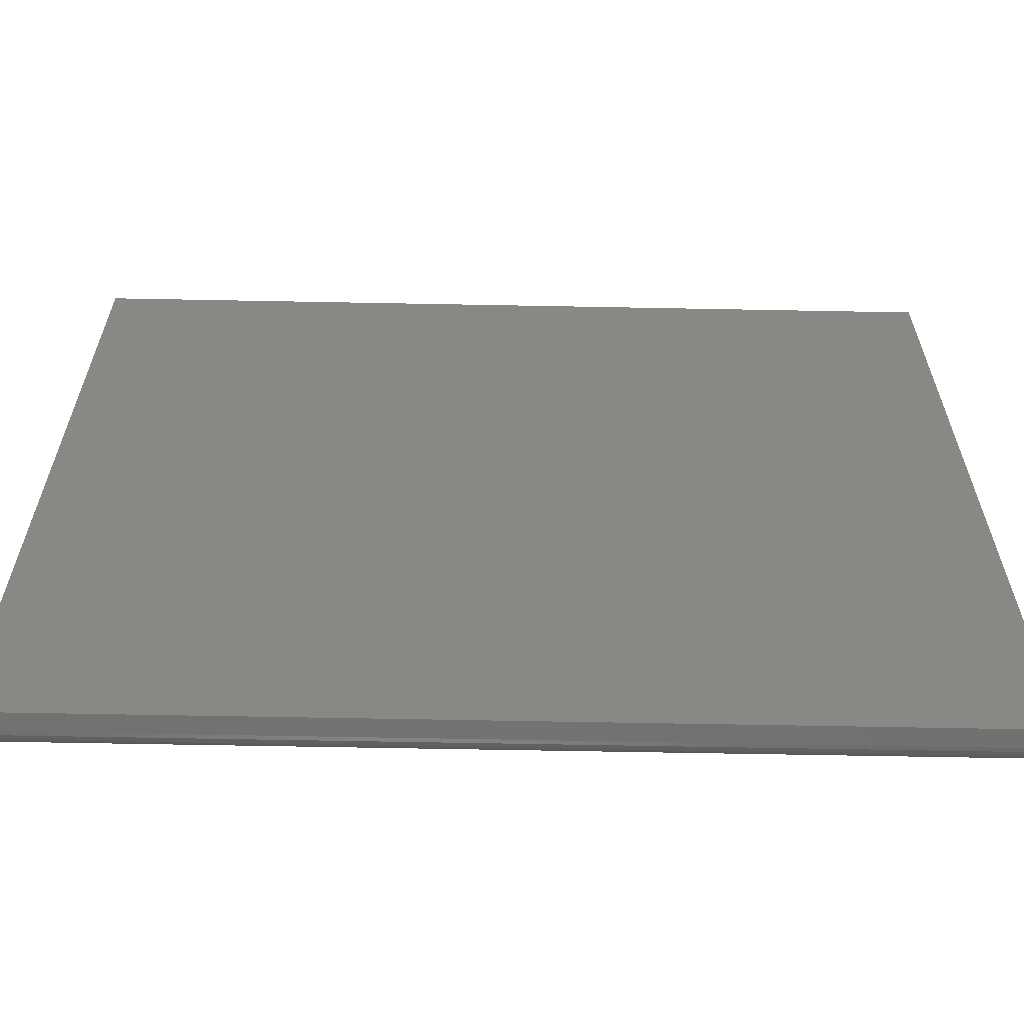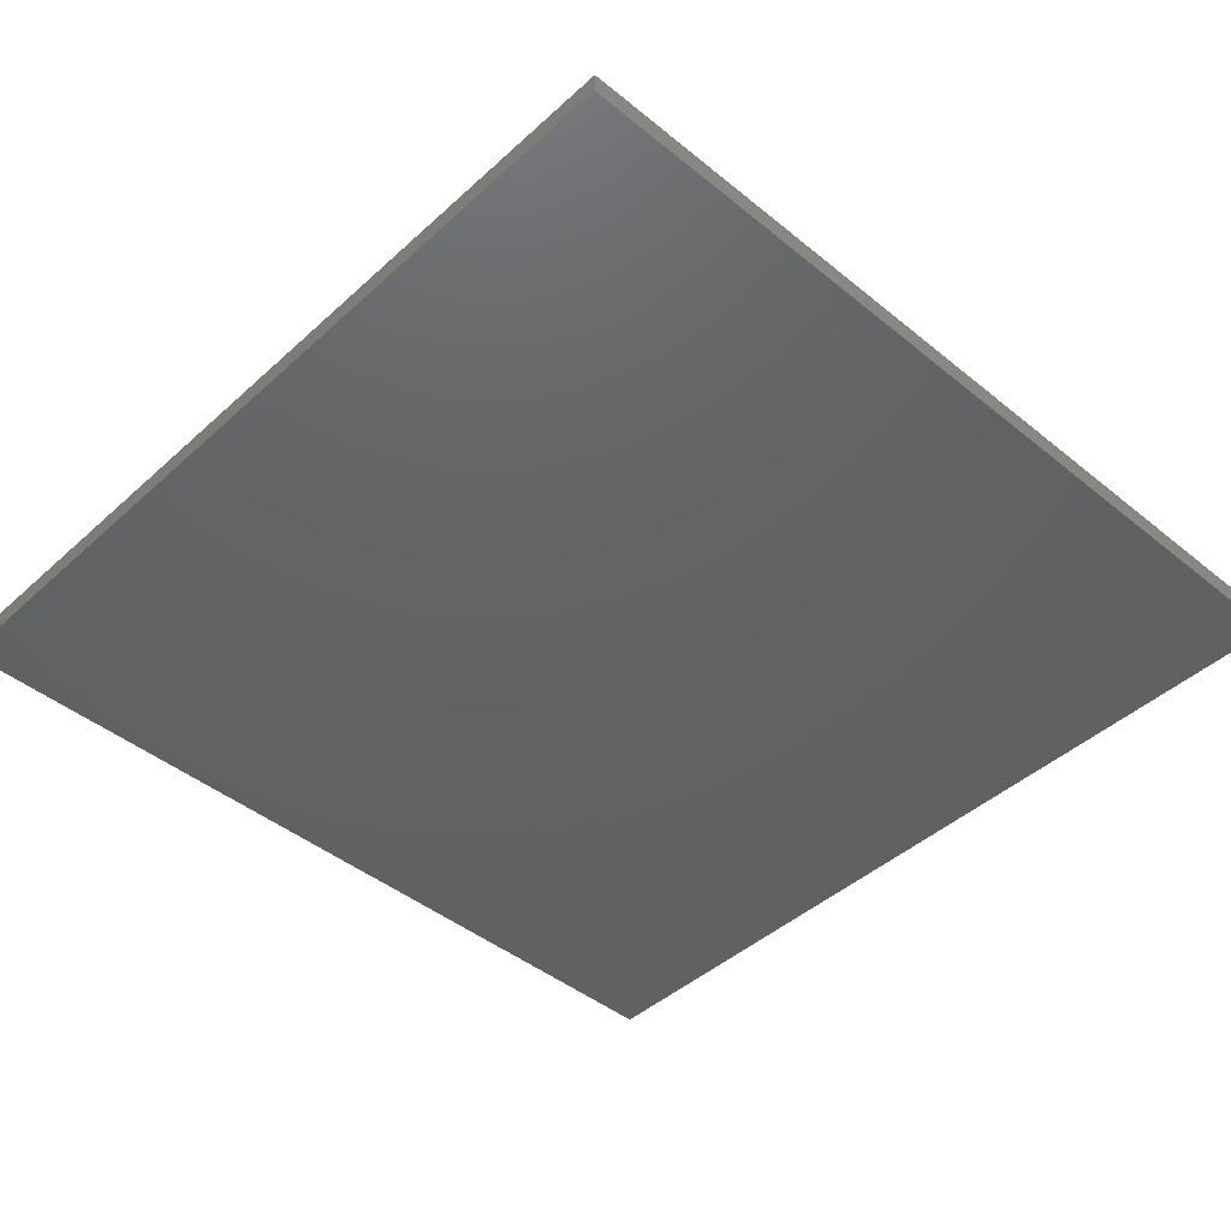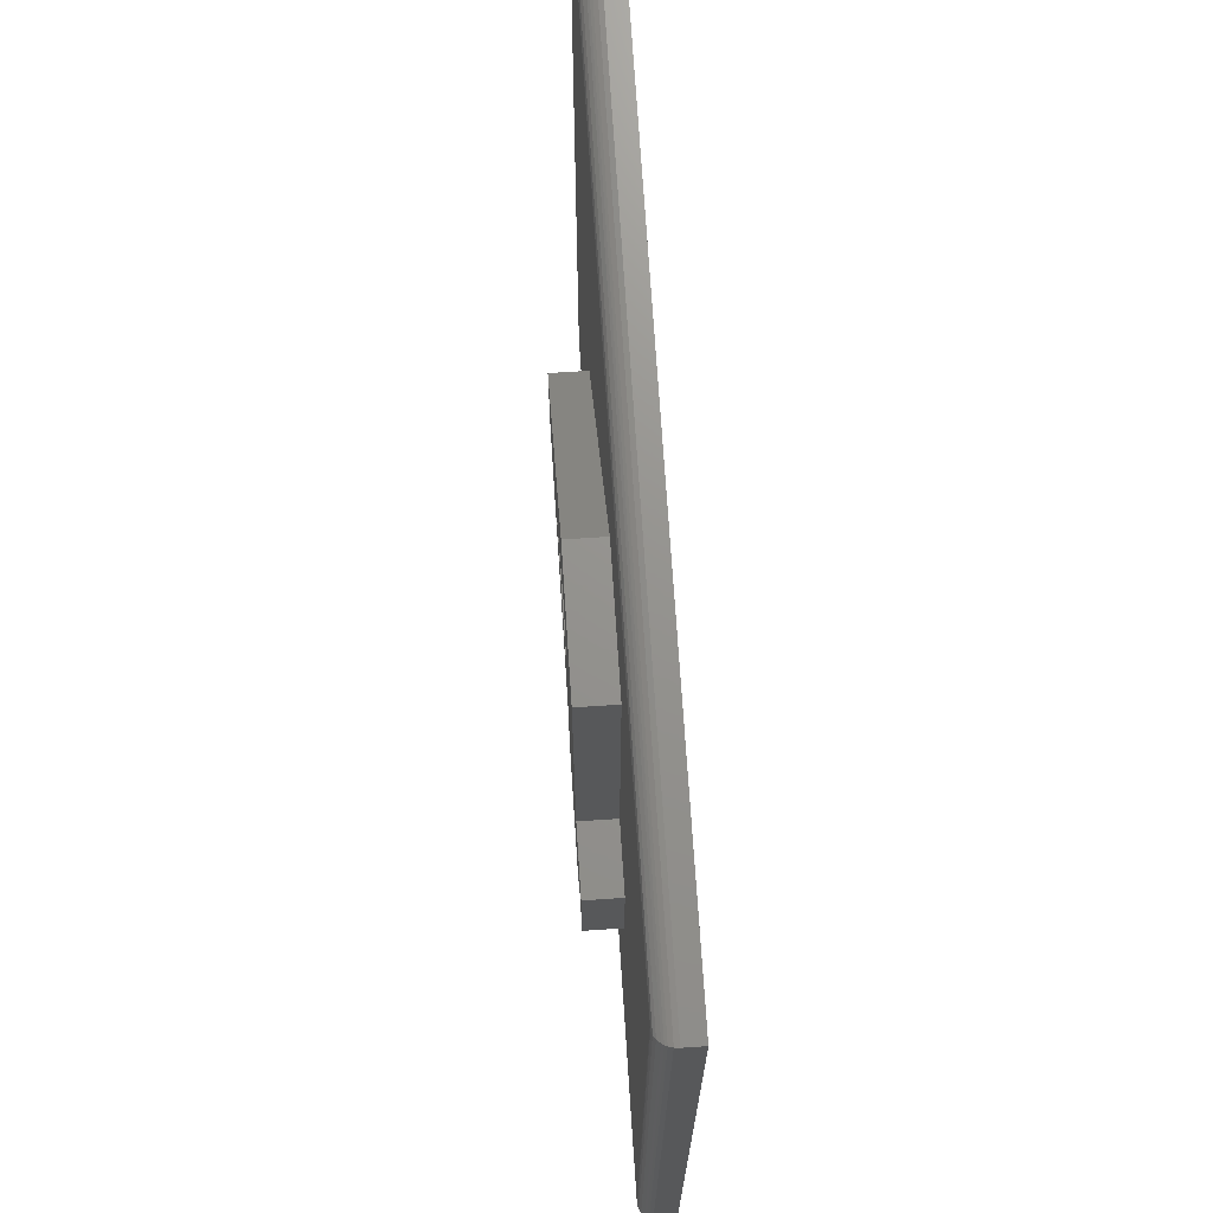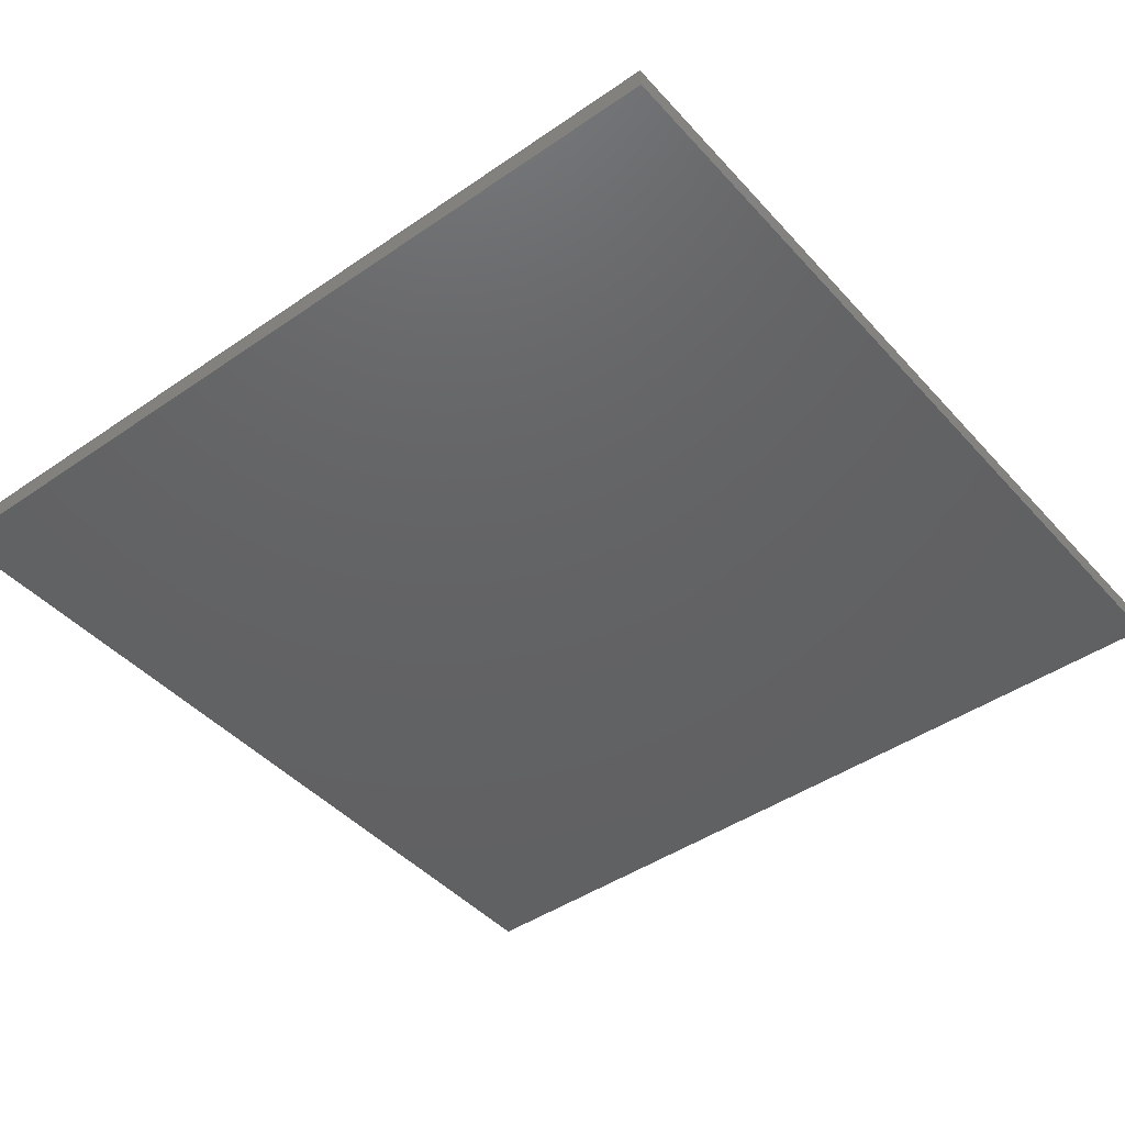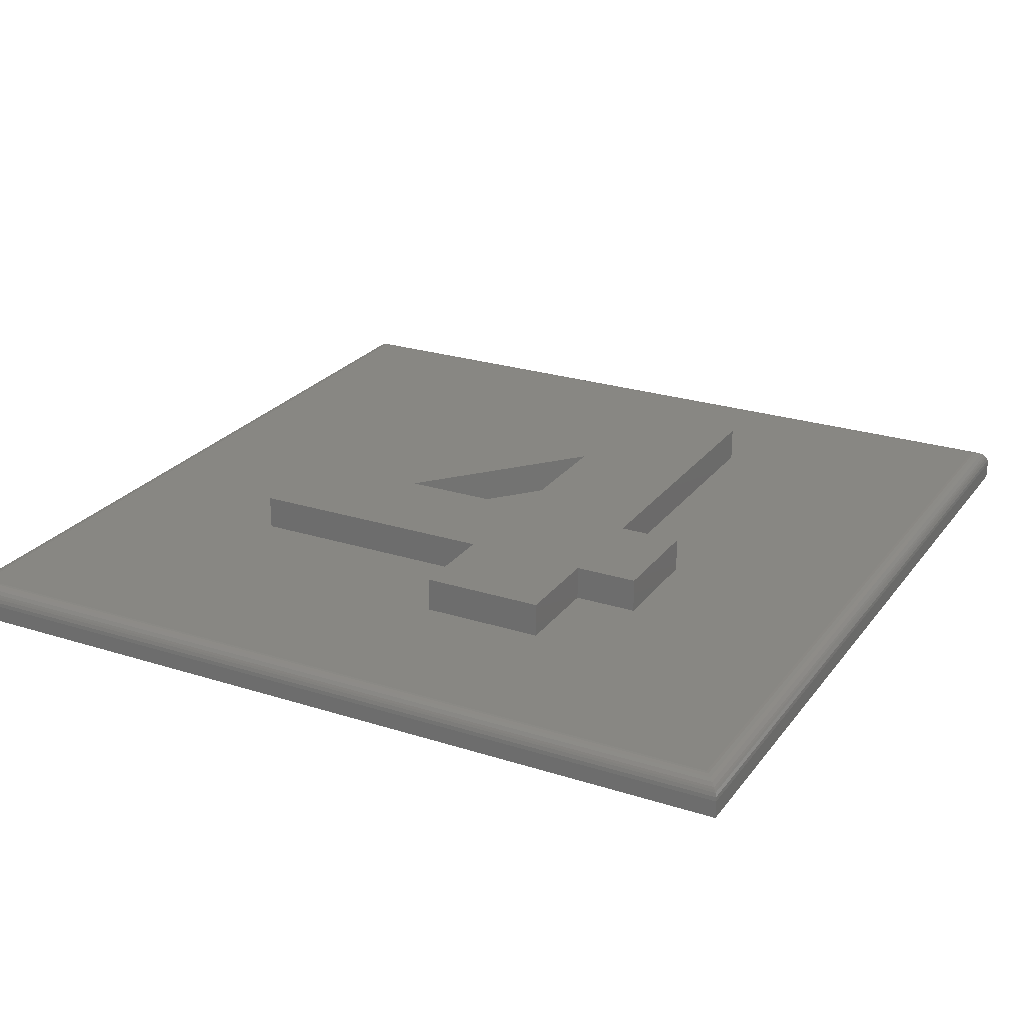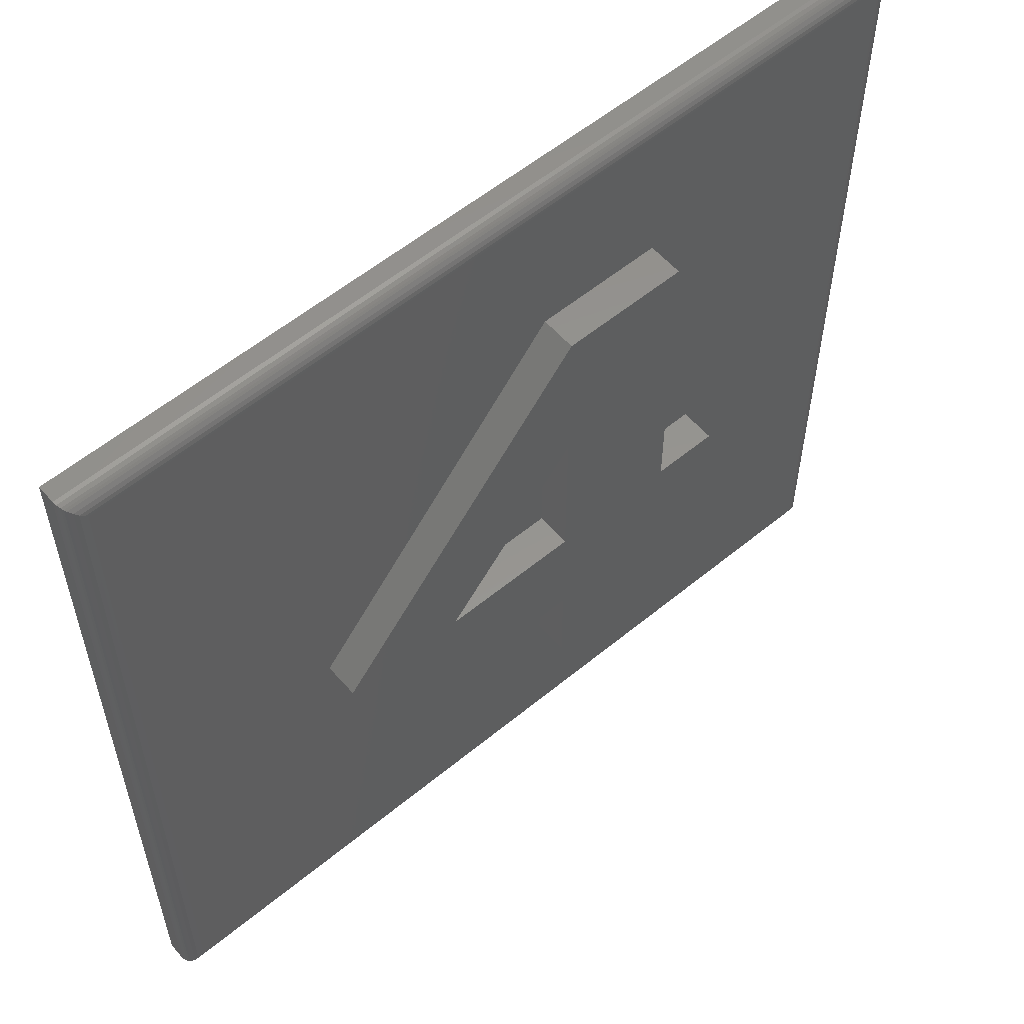
<metadata>
{"format":"stl","ext":"stl","renderer":"f3d","projection":"perspective","resolution":1024,"background":"white","views":[{"elev":-63.3,"azim":178.9,"up":"+Y"},{"elev":-44.3,"azim":136.5,"up":"+Z"},{"elev":71.4,"azim":86.3,"up":"+Y"},{"elev":-44.5,"azim":38.8,"up":"+Z"},{"elev":24.5,"azim":27.7,"up":"+Z"},{"elev":57.4,"azim":-40.5,"up":"+Y"}]}
</metadata>
<code>
# stl→obj: 68 verts, 132 faces
v 0 0 1
v 0 0 0
v 50 0 1
v 50 0 0
v 50 50 1
v 50 50 0
v 0 50 1
v 0 50 0
v 27.16 40.36 2
v 1 49 2
v 12.16 22.53 2
v 49 49 2
v 34.33 40.36 2
v 34.33 22.15 2
v 38.05 22.15 2
v 38.05 15.76 2
v 49 1 2
v 1 1 2
v 34.33 10.22 2
v 27.16 10.22 2
v 27.16 15.76 2
v 12.16 15.76 2
v 34.33 15.76 2
v 49.97 0.02635 1.228
v 49.97 49.97 1.228
v 49.9 0.09954 1.435
v 49.9 49.9 1.435
v 49.83 0.167 1.553
v 49.83 49.83 1.553
v 49.75 0.2462 1.657
v 49.75 49.75 1.657
v 49.57 0.4293 1.821
v 49.57 49.57 1.821
v 49.37 0.6319 1.93
v 49.37 49.37 1.93
v 49.16 0.8432 1.988
v 49.16 49.16 1.988
v 0.02635 0.02635 1.228
v 0.09954 0.09954 1.435
v 0.167 0.167 1.553
v 0.2462 0.2462 1.657
v 0.4293 0.4293 1.821
v 0.6319 0.6319 1.93
v 0.8432 0.8432 1.988
v 0.8432 49.16 1.988
v 0.6319 49.37 1.93
v 0.4293 49.57 1.821
v 0.2462 49.75 1.657
v 0.167 49.83 1.553
v 0.09954 49.9 1.435
v 0.02635 49.97 1.228
v 19.23 22.15 2
v 27.16 22.15 2
v 27.16 31.47 2
v 27.16 22.15 4
v 27.16 31.47 4
v 19.23 22.15 4
v 27.16 15.76 4
v 12.16 15.76 4
v 12.16 22.53 4
v 27.16 40.36 4
v 34.33 40.36 4
v 34.33 22.15 4
v 38.05 22.15 4
v 38.05 15.76 4
v 34.33 15.76 4
v 34.33 10.22 4
v 27.16 10.22 4
f 1 2 3
f 3 2 4
f 3 4 5
f 5 4 6
f 5 6 7
f 7 6 8
f 7 8 1
f 1 8 2
f 9 10 11
f 12 10 9
f 12 9 13
f 12 13 14
f 12 14 15
f 12 15 16
f 12 16 17
f 18 17 19
f 18 19 20
f 18 20 21
f 18 21 22
f 18 22 11
f 18 11 10
f 19 17 23
f 23 17 16
f 3 5 24
f 24 5 25
f 24 25 26
f 26 25 27
f 26 27 28
f 28 27 29
f 28 29 30
f 30 29 31
f 30 31 32
f 32 31 33
f 32 33 34
f 34 33 35
f 34 35 36
f 36 35 37
f 36 37 17
f 17 37 12
f 1 3 38
f 38 3 24
f 38 24 39
f 39 24 26
f 39 26 40
f 40 26 28
f 40 28 41
f 41 28 30
f 41 30 42
f 42 30 32
f 42 32 43
f 43 32 34
f 43 34 44
f 44 34 36
f 44 36 18
f 18 36 17
f 18 10 44
f 44 10 45
f 44 45 43
f 43 45 46
f 43 46 42
f 42 46 47
f 42 47 41
f 41 47 48
f 41 48 40
f 40 48 49
f 40 49 39
f 39 49 50
f 39 50 38
f 38 50 51
f 38 51 1
f 1 51 7
f 10 12 45
f 45 12 37
f 45 37 46
f 46 37 35
f 46 35 47
f 47 35 33
f 47 33 48
f 48 33 31
f 48 31 49
f 49 31 29
f 49 29 50
f 50 29 27
f 50 27 51
f 51 27 25
f 51 25 7
f 7 25 5
f 52 53 54
f 55 56 53
f 53 56 54
f 56 57 54
f 54 57 52
f 57 55 52
f 52 55 53
f 58 59 21
f 21 59 22
f 59 60 22
f 22 60 11
f 60 61 11
f 11 61 9
f 61 62 9
f 9 62 13
f 62 63 13
f 13 63 14
f 63 64 14
f 14 64 15
f 64 65 15
f 15 65 16
f 65 66 16
f 16 66 23
f 66 67 23
f 23 67 19
f 67 68 19
f 19 68 20
f 68 58 20
f 20 58 21
f 63 62 56
f 63 56 55
f 63 55 58
f 63 58 64
f 66 65 64
f 66 64 58
f 66 58 68
f 66 68 67
f 58 55 59
f 59 55 57
f 59 57 60
f 60 57 61
f 61 57 56
f 61 56 62
f 2 8 4
f 4 8 6

</code>
